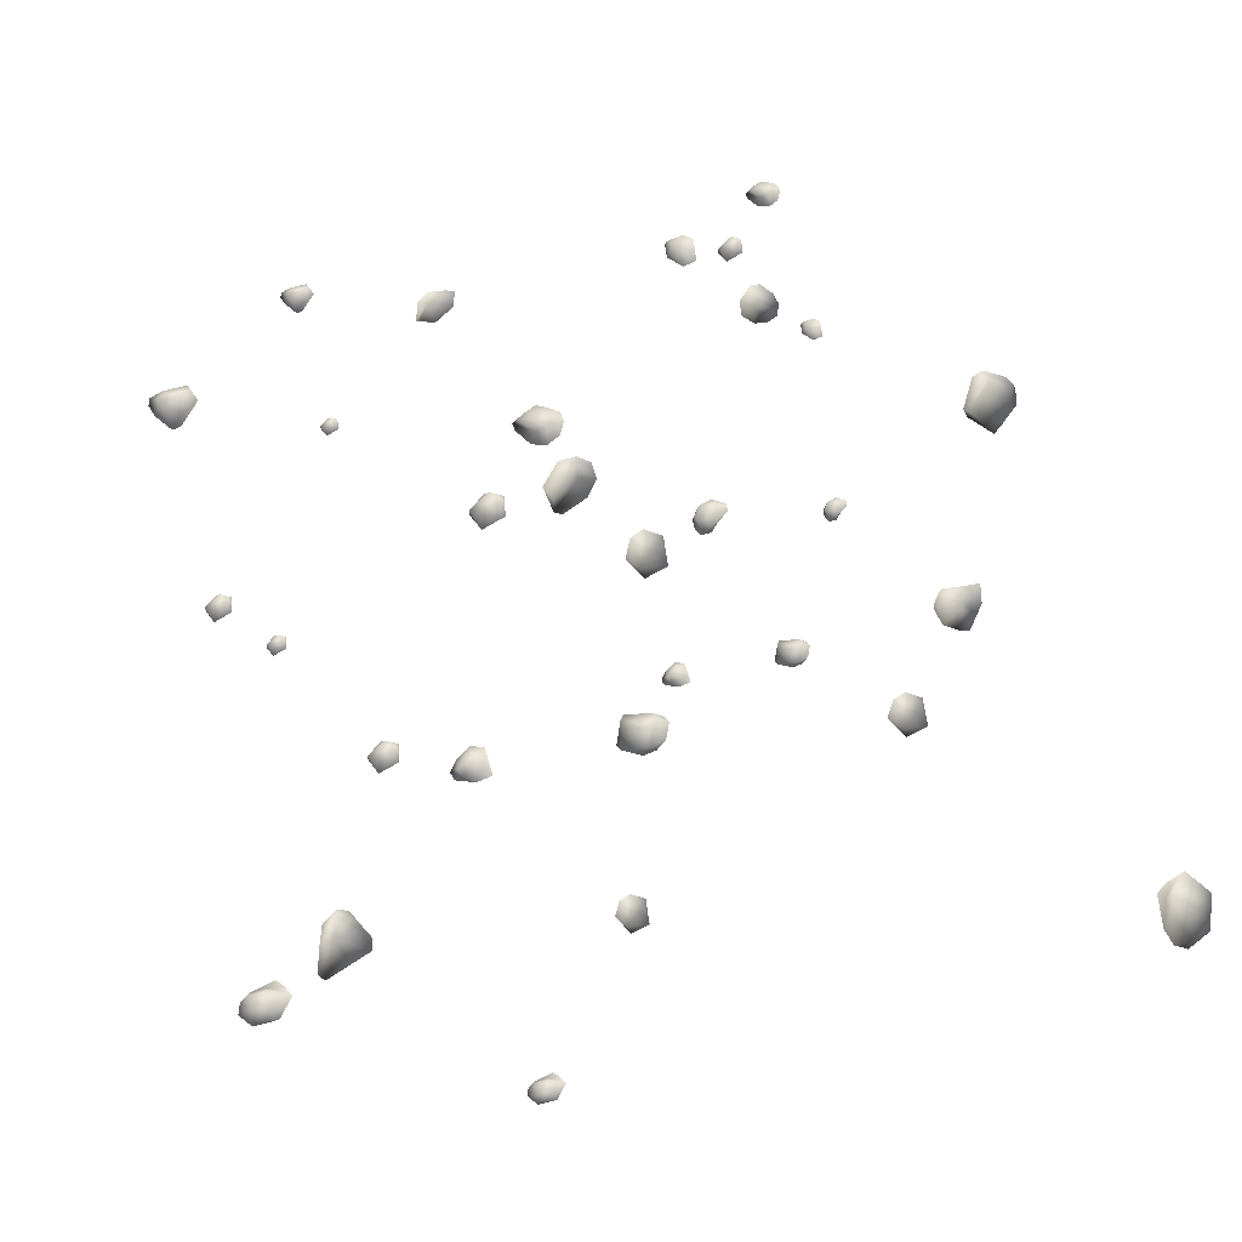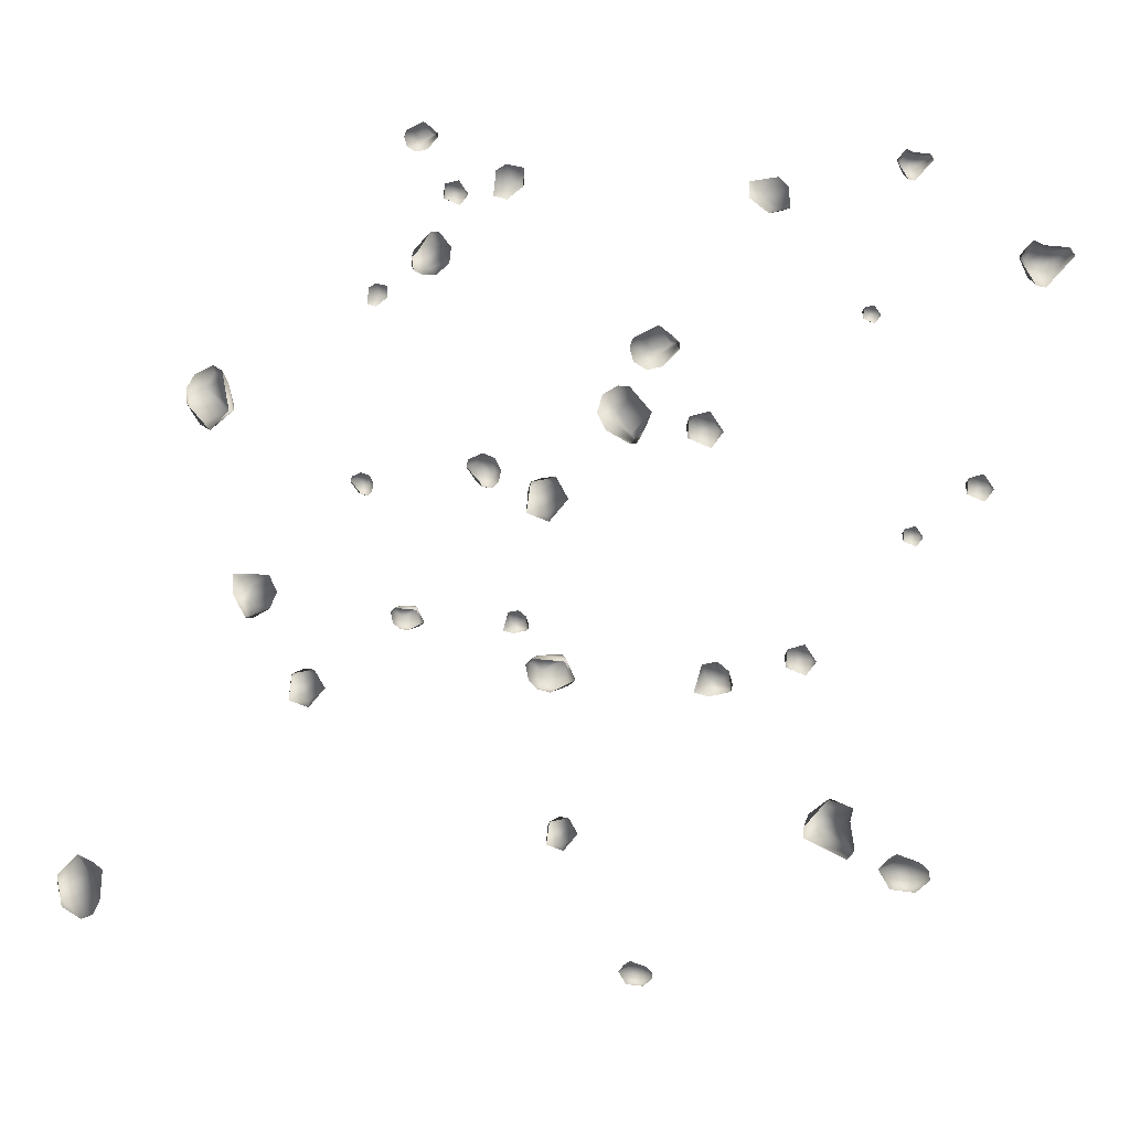
<metadata>
{"format":"obj","ext":"obj","renderer":"f3d","projection":"perspective","resolution":1024,"background":"white","views":[{"elev":-21.8,"azim":-160.5,"up":"+Z"},{"elev":8.6,"azim":-5.4,"up":"+Z"}]}
</metadata>
<code>
g Rock_Pebble_03
v 0.9677 0.04352 -1.033
v 0.9933 0.03935 -0.9933
v 1.029 0.01405 -1.04
v 0.1788 0.04163 0.6059
v 0.1923 -0.01333 0.6798
v 0.2341 0.02867 0.6214
v 1.358 -0.004738 0.7837
v 1.361 0.071 0.8428
v 1.395 0.03723 0.815
v -0.1635 0.01888 -0.41
v -0.1842 0.032 -0.3336
v -0.1505 0.04939 -0.3638
v 1.309 0.02889 0.8148
v -0.1224 0.02298 -0.4143
v -0.08169 0.03623 -0.3278
v -0.07225 0.007494 -0.4025
v -0.0882 0.02859 -0.3111
v -0.1527 0.01028 -0.3075
v -0.08315 -0.001458 -0.3148
v 0.3658 0.007357 -0.3392
v 0.3883 0.03634 -0.4091
v 0.348 0.03456 -0.386
v -0.3448 0.01202 0.216
v -0.3783 -0.01333 0.2653
v -0.3482 0.02574 0.2739
v 1.373 0.04848 0.8896
v 1.31 0.0638 0.8616
v 1.317 -0.004738 0.9264
v 1.427 -0.004738 0.9033
v 1.437 0.006485 0.8968
v 1.04 -0.01333 -0.9989
v 1.009 -0.01333 -0.9714
v 0.8804 -0.01333 -0.991
v 0.938 0.04588 -0.9891
v 0.9296 0.03233 -1.036
v 0.9979 -0.01333 -1.067
v 0.9847 0.02528 -1.07
v 0.9175 -0.01333 -1.055
v -0.1946 -0.01333 -0.3797
v -0.2042 -0.01333 -0.3309
v -0.1868 -0.01333 -0.3131
v -0.0875 -0.01333 -0.3239
v 0.1057 -0.01333 0.6145
v 0.1386 0.02927 0.5888
v 0.1172 -0.01333 0.5725
v 0.1768 0.0287 0.5745
v 0.2589 0.0002279 0.6259
v 0.2057 -0.01333 0.5578
v -0.2753 -0.01333 0.2538
v -0.2957 0.0291 0.2422
v -0.2927 -0.01333 0.2905
v -0.2865 0.008793 0.229
v -0.3119 0.00635 0.2005
v 1.286 0.03174 0.8801
v 1.276 -0.004738 0.8694
v 1.329 -0.004738 0.7905
v -0.2859 0.008455 1.068
v -0.2864 -0.01333 1.131
v -0.2353 0.02595 1.099
v -0.05335 -0.01304 -0.3818
v -0.3296 -0.01333 0.3056
v -0.3721 -0.01333 0.2875
v 0.4117 -0.01333 -0.363
v 0.4252 0.003142 -0.4075
v 0.9489 0.001436 -0.9667
v 0.1333 0.00987 0.6476
v -0.2552 -0.01333 1.047
v 0.9105 -0.01333 -0.9584
v 0.9207 0.012 -0.9759
v 1.205 0.01227 0.1807
v 1.147 0.01375 0.1586
v 1.132 0.01729 0.1935
v 1.445 -0.004738 0.8781
v -0.1299 -0.01333 -0.4178
v 0.9466 0.02437 -1.066
v 1.348 -0.004738 0.9104
v 0.2248 0.001355 0.651
v 0.2305 -0.01333 0.6507
v 0.2548 -0.01328 0.6084
v 0.4178 -0.01333 -0.4261
v 0.3516 -0.01091 -0.4404
v 0.3822 0.02198 -0.4301
v 0.3199 0.003787 -0.4061
v 0.1572 -0.01333 0.5471
v 1.043 -0.01333 -1.03
v -0.1697 0.02528 -0.3134
v 0.329 -0.01155 -0.3412
v 1.153 0.02182 0.2117
v 1.181 -0.01333 0.2271
v -0.3062 0.02971 0.2706
v -0.2063 -0.01333 1.085
v -0.2036 -0.0008422 1.122
v -0.256 -0.01333 1.149
v -0.2058 -0.01333 1.138
v 0.3044 -0.01333 -0.426
v 0.9364 -0.01333 -0.9433
v 1.185 -0.01333 0.1427
v -0.1681 -0.01333 -0.4071
v -0.3 -0.01333 0.202
v -0.2816 -0.01333 0.2217
v -0.3319 -0.01333 0.2061
v 0.1166 -0.01333 0.6432
v 1.13 -0.01333 0.1664
v 1.134 -0.01333 0.2154
v -0.3389 -0.01333 0.222
v -0.2948 -0.01333 1.057
v 1.213 -0.01333 0.18
v 0.3769 -0.01333 -0.3339
v 0.3778 0.02012 0.363
v 0.3026 0.02206 0.3342
v 0.2828 0.02669 0.3799
v 0.3096 0.0326 0.4036
v 0.3466 -0.01333 0.4237
v 0.3518 -0.01333 0.3134
v 0.2798 -0.01333 0.3444
v 0.2855 -0.01333 0.4084
v 0.3886 -0.01333 0.3622
v 0.6692 0.01564 -0.3379
v 0.6041 0.01732 -0.3628
v 0.5869 0.02133 -0.3233
v 0.6101 0.02645 -0.3027
v 0.6422 -0.01333 -0.2853
v 0.6467 -0.01333 -0.3809
v 0.5843 -0.01333 -0.354
v 0.5893 -0.01333 -0.2986
v 0.6785 -0.01333 -0.3385
v 0.1368 0.03848 -1.322
v 0.1536 0.03574 -1.296
v 0.1767 0.01912 -1.327
v -0.5038 0.03724 1.222
v -0.4949 0.001135 1.27
v -0.4675 0.02873 1.232
v 0.9562 0.006782 1.1
v 0.958 0.05653 1.139
v 0.9806 0.03435 1.121
v -0.5779 0.02229 -0.2193
v -0.5914 0.03091 -0.1691
v -0.5693 0.04234 -0.189
v 0.924 0.02887 1.121
v -0.5509 0.02499 -0.2222
v -0.5241 0.03369 -0.1653
v -0.5179 0.01482 -0.2144
v -0.5284 0.02868 -0.1544
v -0.5707 0.01665 -0.152
v -0.5251 0.008936 -0.1568
v -0.2302 0.01473 -0.1728
v -0.2154 0.03377 -0.2188
v -0.2419 0.03259 -0.2035
v -0.697 0.01779 0.1919
v -0.7189 0.001135 0.2242
v -0.6992 0.0268 0.2299
v 0.9656 0.04173 1.17
v 0.9248 0.0518 1.151
v 0.9294 0.006782 1.194
v 1.001 0.006782 1.179
v 1.008 0.01415 1.175
v 0.1839 0.001136 -1.3
v 0.1638 0.001136 -1.282
v 0.07944 0.001136 -1.295
v 0.1173 0.04003 -1.294
v 0.1117 0.03113 -1.324
v 0.1566 0.001136 -1.345
v 0.1479 0.0265 -1.347
v 0.1038 0.001136 -1.336
v -0.5983 0.001135 -0.1994
v -0.6046 0.001135 -0.1674
v -0.5931 0.001135 -0.1557
v -0.5279 0.001135 -0.1628
v -0.5518 0.001135 1.227
v -0.5302 0.02912 1.211
v -0.5443 0.001135 1.2
v -0.5051 0.02874 1.201
v -0.4512 0.01004 1.235
v -0.4862 0.001135 1.19
v -0.6513 0.001135 0.2167
v -0.6647 0.02901 0.209
v -0.6627 0.001135 0.2408
v -0.6586 0.01567 0.2004
v -0.6753 0.01407 0.1817
v 0.9088 0.03074 1.164
v 0.9024 0.006782 1.157
v 0.9369 0.006782 1.105
v -0.6583 0.01545 0.7517
v -0.6586 0.001135 0.7926
v -0.625 0.02694 0.7721
v -0.5055 0.001326 -0.2008
v -0.687 0.001135 0.2507
v -0.7149 0.001135 0.2388
v -0.2 0.001135 -0.1884
v -0.1912 0.01196 -0.2177
v 0.1244 0.01084 -1.279
v -0.5337 0.01638 1.249
v -0.6381 0.001135 0.7374
v 0.09921 0.001136 -1.273
v 0.1059 0.01778 -1.285
v 0.8556 0.01795 0.7041
v 0.8178 0.01892 0.6896
v 0.8078 0.02125 0.7126
v 1.013 0.006782 1.162
v -0.5558 0.001135 -0.2245
v 0.1229 0.0259 -1.344
v 0.9492 0.006782 1.183
v -0.4736 0.01078 1.251
v -0.4699 0.001135 1.251
v -0.4539 0.001169 1.223
v -0.1961 0.001135 -0.2299
v -0.2396 0.002726 -0.2393
v -0.2194 0.02433 -0.2325
v -0.2603 0.01238 -0.2167
v -0.5181 0.001135 1.183
v 0.186 0.001136 -1.32
v -0.5819 0.0265 -0.1559
v -0.2544 0.002305 -0.1741
v 0.8213 0.02422 0.7245
v 0.8399 0.001136 0.7346
v -0.6716 0.02941 0.2277
v -0.606 0.001135 0.7624
v -0.6042 0.009341 0.7871
v -0.6386 0.001135 0.8045
v -0.6057 0.001135 0.7977
v -0.2705 0.001135 -0.2298
v 0.1162 0.001136 -1.263
v 0.8425 0.001136 0.6792
v -0.5809 0.001135 -0.2174
v -0.6675 0.001135 0.1827
v -0.6554 0.001135 0.1956
v -0.6885 0.001135 0.1853
v -0.5447 0.001135 1.246
v 0.8063 0.001136 0.6948
v 0.8092 0.001136 0.7269
v -0.693 0.001135 0.1958
v -0.6641 0.001135 0.7445
v 0.861 0.001136 0.7037
v -0.2229 0.001135 -0.1693
v -0.3731 0.02311 1.062
v -0.4225 0.02438 1.043
v -0.4355 0.02743 1.073
v -0.4179 0.03131 1.089
v -0.3936 0.001135 1.102
v -0.3902 0.001135 1.03
v -0.4375 0.001135 1.05
v -0.4337 0.001135 1.092
v -0.366 0.001135 1.062
v 0.9966 0.02016 0.03481
v 0.9538 0.02127 0.01842
v 0.9425 0.0239 0.04438
v 0.9578 0.02726 0.05789
v 0.9788 0.001136 0.0693
v 0.9818 0.001136 0.00656
v 0.9408 0.001136 0.02422
v 0.9441 0.001136 0.06059
v 1.003 0.001136 0.03435
v -1.563 0.04633 -0.9931
v -1.51 0.04136 -1.01
v -1.552 0.01123 -1.065
v 0.08263 0.04408 0.4159
v 0.1719 -0.02139 0.4229
v 0.1174 0.02864 0.3569
v 0.6477 -0.01115 -0.8877
v 0.7166 0.07906 -0.8727
v 0.6951 0.03884 -0.9208
v -1.192 0.01697 0.4995
v -1.11 0.0326 0.5467
v -1.134 0.05332 0.4987
v 0.6686 0.02891 -0.8216
v -1.184 0.02186 0.4509
v -1.072 0.03764 0.4305
v -1.155 0.003416 0.3968
v -1.055 0.02855 0.443
v -1.07 0.006736 0.5184
v -1.057 -0.007247 0.4361
v -0.9482 0.003253 -0.08822
v -1.022 0.03778 -0.1355
v -1.008 0.03565 -0.082
v -0.5262 0.008809 0.8996
v -0.4797 -0.02139 0.9531
v -0.4606 0.02515 0.9211
v 0.7741 0.05223 -0.8718
v 0.7229 0.07049 -0.8088
v 0.7996 -0.01115 -0.7971
v 0.8064 -0.01115 -0.93
v 0.802 0.002215 -0.9436
v -1.502 -0.02139 -1.065
v -1.48 -0.02139 -1.022
v -1.541 -0.02139 -0.8799
v -1.522 0.04914 -0.9456
v -1.578 0.03299 -0.9501
v -1.593 -0.02139 -1.038
v -1.601 0.0246 -1.024
v -1.603 -0.02139 -0.942
v -1.166 -0.02139 0.5446
v -1.113 -0.02139 0.5706
v -1.087 -0.02139 0.5559
v -1.069 -0.02139 0.4383
v 0.07023 -0.02139 0.5027
v 0.05073 0.02935 0.4569
v 0.02536 -0.02139 0.4766
v 0.04597 0.02867 0.4086
v 0.1302 -0.005238 0.3298
v 0.0355 -0.02139 0.3702
v -0.4615 -0.02139 0.8311
v -0.4811 0.02916 0.851
v -0.4245 -0.02139 0.8624
v -0.4934 0.004964 0.8364
v -0.534 0.002054 0.8569
v 0.7367 0.0323 -0.7752
v 0.7214 -0.01115 -0.7671
v 0.6466 -0.01115 -0.8517
v 0.4731 0.004561 1.092
v 0.5447 -0.02139 1.112
v 0.5243 0.0254 1.043
v -1.125 -0.02105 0.3813
v -0.4184 -0.02139 0.9094
v -0.4523 -0.02139 0.9528
v -0.9616 -0.02139 -0.1483
v -1.009 -0.001767 -0.1774
v -1.492 -0.0038 -0.9512
v 0.1168 0.006246 0.481
v 0.4573 -0.02139 1.05
v -1.495 -0.02139 -0.9045
v -1.512 0.008786 -0.9216
v -0.09331 0.009101 -0.8955
v -0.1363 0.01087 -0.836
v -0.1007 0.01509 -0.8079
v 0.7829 -0.01115 -0.9581
v -1.19 -0.02139 0.4584
v -1.607 0.02352 -0.9788
v 0.7904 -0.01115 -0.8367
v 0.1487 -0.003896 0.3767
v 0.15 -0.02139 0.3701
v 0.1088 -0.02133 0.3291
v -1.032 -0.02139 -0.1746
v -1.069 -0.01851 -0.1027
v -1.048 0.02067 -0.1348
v -1.039 -0.0009989 -0.05582
v 0.008378 -0.02139 0.4228
v -1.536 -0.02139 -1.078
v -1.082 0.0246 0.5362
v -0.9618 -0.01927 -0.04645
v -0.07351 0.02048 -0.826
v -0.04718 -0.02139 -0.8539
v -0.4515 0.02988 0.8718
v 0.5162 -0.02139 1.006
v 0.5603 -0.006513 1.014
v 0.5747 -0.02139 1.082
v 0.5781 -0.02139 1.021
v -1.067 -0.02139 -0.04405
v -1.469 -0.02139 -0.9297
v -0.1431 -0.02139 -0.8842
v -1.19 -0.02139 0.5057
v -0.5286 -0.02139 0.8437
v -0.5003 -0.02139 0.8285
v -0.5337 -0.02139 0.8816
v 0.1066 -0.02139 0.4989
v -0.1326 -0.02139 -0.8135
v -0.07495 -0.02139 -0.8037
v -0.5175 -0.02139 0.8945
v 0.4576 -0.02139 1.099
v -0.0915 -0.02139 -0.9052
v -0.9388 -0.02139 -0.09933
v -0.1361 0.01846 0.1125
v -0.1923 0.02077 0.1904
v -0.1458 0.02628 0.2271
v -0.1103 0.03332 0.2035
v -0.07585 -0.02139 0.167
v -0.2013 -0.02139 0.1273
v -0.1875 -0.02139 0.2197
v -0.1121 -0.02139 0.2326
v -0.1338 -0.02139 0.09992
v -0.854 0.01312 -0.4371
v -0.9026 0.01512 -0.3697
v -0.8624 0.01989 -0.3379
v -0.8316 0.02599 -0.3584
v -0.8018 -0.02139 -0.3899
v -0.9104 -0.02139 -0.4243
v -0.8985 -0.02139 -0.3443
v -0.8332 -0.02139 -0.3331
v -0.8519 -0.02139 -0.448
v -0.08315 -0.001458 -0.3148
v -0.2042 -0.01333 -0.3309
v -0.08169 0.03623 -0.3278
v 1.445 -0.004738 0.8781
v 1.427 -0.004738 0.9033
v 1.437 0.006485 0.8968
v -0.0875 -0.01333 -0.3239
v 0.5869 0.02133 -0.3233
v 0.6101 0.02645 -0.3027
v 0.6422 -0.01333 -0.2853
v 0.5843 -0.01333 -0.354
v -0.5251 0.008936 -0.1568
v -0.6046 0.001135 -0.1674
v -0.5241 0.03369 -0.1653
v 1.013 0.006782 1.162
v 1.001 0.006782 1.179
v 1.008 0.01415 1.175
v -0.5279 0.001135 -0.1628
v 0.9425 0.0239 0.04438
v 0.9578 0.02726 0.05789
v 0.9788 0.001136 0.0693
v 0.9408 0.001136 0.02422
v -1.057 -0.007247 0.4361
v -1.113 -0.02139 0.5706
v -1.072 0.03764 0.4305
v 0.7829 -0.01115 -0.9581
v 0.8064 -0.01115 -0.93
v 0.802 0.002215 -0.9436
v -1.069 -0.02139 0.4383
v -0.8624 0.01989 -0.3379
v -0.8316 0.02599 -0.3584
v -0.8018 -0.02139 -0.3899
v -0.8985 -0.02139 -0.3443
g Rock_Pebble_03_0
f 384 383 382
f 395 394 393
f 406 405 404
f 39 40 11
f 11 10 39
f 98 39 10
f 74 98 10
f 11 12 10
f 10 14 74
f 12 14 10
f 14 16 74
f 60 74 16
f 15 16 14
f 60 16 15
f 12 15 14
f 379 60 15
f 385 60 379
f 86 12 11
f 380 86 11
f 86 380 41
f 12 86 17
f 381 12 17
f 17 19 381
f 18 86 41
f 18 17 86
f 18 19 17
f 41 42 18
f 18 42 19
f 124 125 386
f 386 125 387
f 388 387 125
f 165 166 137
f 137 136 165
f 224 165 136
f 200 224 136
f 137 138 136
f 136 140 200
f 138 140 136
f 140 142 200
f 186 200 142
f 141 142 140
f 186 142 141
f 138 141 140
f 390 186 141
f 396 186 390
f 212 138 137
f 391 212 137
f 212 391 167
f 138 212 143
f 392 138 143
f 143 145 392
f 144 212 167
f 144 143 212
f 144 145 143
f 167 168 144
f 144 168 145
f 250 251 397
f 397 251 398
f 399 398 251
f 291 292 263
f 263 262 291
f 350 291 262
f 326 350 262
f 263 264 262
f 262 266 326
f 264 266 262
f 266 268 326
f 312 326 268
f 267 268 266
f 312 268 267
f 264 267 266
f 401 312 267
f 407 312 401
f 338 264 263
f 402 338 263
f 338 402 293
f 264 338 269
f 403 264 269
f 269 271 403
f 270 338 293
f 270 269 338
f 270 271 269
f 293 294 270
f 270 294 271
f 376 377 408
f 408 377 409
f 410 409 377
f 30 26 29
f 76 29 26
f 26 28 76
f 26 30 8
f 27 28 26
f 26 8 27
f 27 54 28
f 54 55 28
f 13 54 27
f 54 13 55
f 13 27 8
f 13 56 55
f 13 7 56
f 8 7 13
f 9 8 30
f 8 9 7
f 9 30 73
f 7 9 73
f 44 45 43
f 44 84 45
f 66 44 43
f 66 43 102
f 66 102 5
f 46 84 44
f 48 84 46
f 66 4 44
f 66 5 4
f 44 4 46
f 47 48 46
f 48 47 79
f 47 78 79
f 4 6 46
f 5 6 4
f 46 6 47
f 5 78 77
f 47 77 78
f 5 77 6
f 6 77 47
f 25 62 61
f 24 62 25
f 90 25 61
f 61 51 90
f 51 50 90
f 25 90 50
f 50 51 49
f 24 25 23
f 23 25 50
f 23 105 24
f 23 101 105
f 53 101 23
f 53 23 50
f 99 101 53
f 53 100 99
f 52 50 49
f 49 100 52
f 53 50 52
f 53 52 100
f 69 33 68
f 69 68 96
f 96 65 69
f 96 32 65
f 34 33 69
f 69 65 34
f 2 65 32
f 34 65 2
f 2 32 31
f 34 35 33
f 38 33 35
f 31 3 2
f 3 31 85
f 85 36 3
f 34 2 1
f 34 1 35
f 2 3 1
f 37 3 36
f 37 36 38
f 3 37 1
f 35 75 38
f 35 1 75
f 38 75 37
f 75 1 37
f 94 59 93
f 59 58 93
f 59 94 92
f 92 94 91
f 59 92 91
f 91 67 59
f 58 59 57
f 59 67 57
f 57 106 58
f 57 67 106
f 95 83 81
f 95 87 83
f 81 83 82
f 81 82 80
f 22 83 87
f 22 82 83
f 82 64 80
f 80 64 63
f 64 82 21
f 82 22 21
f 63 64 21
f 22 87 20
f 21 22 20
f 21 20 63
f 20 87 108
f 108 63 20
f 70 107 97
f 70 89 107
f 70 97 71
f 71 97 103
f 71 103 72
f 71 72 70
f 103 104 72
f 89 70 88
f 88 70 72
f 72 104 88
f 89 88 104
f 109 117 114
f 109 113 117
f 109 114 110
f 110 114 115
f 110 115 111
f 110 111 109
f 115 116 111
f 113 109 112
f 112 109 111
f 111 116 112
f 113 112 116
f 122 118 121
f 118 122 126
f 121 118 120
f 118 126 123
f 119 120 118
f 118 123 119
f 119 389 120
f 119 123 389
f 156 152 155
f 202 155 152
f 152 154 202
f 152 156 134
f 153 154 152
f 152 134 153
f 153 180 154
f 180 181 154
f 139 180 153
f 180 139 181
f 139 153 134
f 139 182 181
f 139 133 182
f 134 133 139
f 135 134 156
f 134 135 133
f 135 156 199
f 133 135 199
f 170 171 169
f 170 210 171
f 192 170 169
f 192 169 228
f 192 228 131
f 172 210 170
f 174 210 172
f 192 130 170
f 192 131 130
f 170 130 172
f 173 174 172
f 174 173 205
f 173 204 205
f 130 132 172
f 131 132 130
f 172 132 173
f 131 204 203
f 173 203 204
f 131 203 132
f 132 203 173
f 151 188 187
f 150 188 151
f 216 151 187
f 187 177 216
f 177 176 216
f 151 216 176
f 176 177 175
f 150 151 149
f 149 151 176
f 149 231 150
f 149 227 231
f 179 227 149
f 179 149 176
f 225 227 179
f 179 226 225
f 178 176 175
f 175 226 178
f 179 176 178
f 179 178 226
f 195 159 194
f 195 194 222
f 222 191 195
f 222 158 191
f 160 159 195
f 195 191 160
f 128 191 158
f 160 191 128
f 128 158 157
f 160 161 159
f 164 159 161
f 157 129 128
f 129 157 211
f 211 162 129
f 160 128 127
f 160 127 161
f 128 129 127
f 163 129 162
f 163 162 164
f 129 163 127
f 161 201 164
f 161 127 201
f 164 201 163
f 201 127 163
f 220 185 219
f 185 184 219
f 185 220 218
f 218 220 217
f 185 218 217
f 217 193 185
f 184 185 183
f 185 193 183
f 183 232 184
f 183 193 232
f 221 209 207
f 221 213 209
f 207 209 208
f 207 208 206
f 148 209 213
f 148 208 209
f 208 190 206
f 206 190 189
f 190 208 147
f 208 148 147
f 189 190 147
f 148 213 146
f 147 148 146
f 147 146 189
f 146 213 234
f 234 189 146
f 196 233 223
f 196 215 233
f 196 223 197
f 197 223 229
f 197 229 198
f 197 198 196
f 229 230 198
f 215 196 214
f 214 196 198
f 198 230 214
f 215 214 230
f 235 243 240
f 235 239 243
f 235 240 236
f 236 240 241
f 236 241 237
f 236 237 235
f 241 242 237
f 239 235 238
f 238 235 237
f 237 242 238
f 239 238 242
f 248 244 247
f 244 248 252
f 247 244 246
f 244 252 249
f 245 246 244
f 244 249 245
f 245 400 246
f 245 249 400
f 282 278 281
f 328 281 278
f 278 280 328
f 278 282 260
f 279 280 278
f 278 260 279
f 279 306 280
f 306 307 280
f 265 306 279
f 306 265 307
f 265 279 260
f 265 308 307
f 265 259 308
f 260 259 265
f 261 260 282
f 260 261 259
f 261 282 325
f 259 261 325
f 296 297 295
f 296 336 297
f 318 296 295
f 318 295 354
f 318 354 257
f 298 336 296
f 300 336 298
f 318 256 296
f 318 257 256
f 296 256 298
f 299 300 298
f 300 299 331
f 299 330 331
f 256 258 298
f 257 258 256
f 298 258 299
f 257 330 329
f 299 329 330
f 257 329 258
f 258 329 299
f 277 314 313
f 276 314 277
f 342 277 313
f 313 303 342
f 303 302 342
f 277 342 302
f 302 303 301
f 276 277 275
f 275 277 302
f 275 357 276
f 275 353 357
f 305 353 275
f 305 275 302
f 351 353 305
f 305 352 351
f 304 302 301
f 301 352 304
f 305 302 304
f 305 304 352
f 321 285 320
f 321 320 348
f 348 317 321
f 348 284 317
f 286 285 321
f 321 317 286
f 254 317 284
f 286 317 254
f 254 284 283
f 286 287 285
f 290 285 287
f 283 255 254
f 255 283 337
f 337 288 255
f 286 254 253
f 286 253 287
f 254 255 253
f 289 255 288
f 289 288 290
f 255 289 253
f 287 327 290
f 287 253 327
f 290 327 289
f 327 253 289
f 346 311 345
f 311 310 345
f 311 346 344
f 344 346 343
f 311 344 343
f 343 319 311
f 310 311 309
f 311 319 309
f 309 358 310
f 309 319 358
f 347 335 333
f 347 339 335
f 333 335 334
f 333 334 332
f 274 335 339
f 274 334 335
f 334 316 332
f 332 316 315
f 316 334 273
f 334 274 273
f 315 316 273
f 274 339 272
f 273 274 272
f 273 272 315
f 272 339 360
f 360 315 272
f 322 359 349
f 322 341 359
f 322 349 323
f 323 349 355
f 323 355 324
f 323 324 322
f 355 356 324
f 341 322 340
f 340 322 324
f 324 356 340
f 341 340 356
f 361 369 366
f 361 365 369
f 361 366 362
f 362 366 367
f 362 367 363
f 362 363 361
f 367 368 363
f 365 361 364
f 364 361 363
f 363 368 364
f 365 364 368
f 374 370 373
f 370 374 378
f 373 370 372
f 370 378 375
f 371 372 370
f 370 375 371
f 371 411 372
f 371 375 411

</code>
